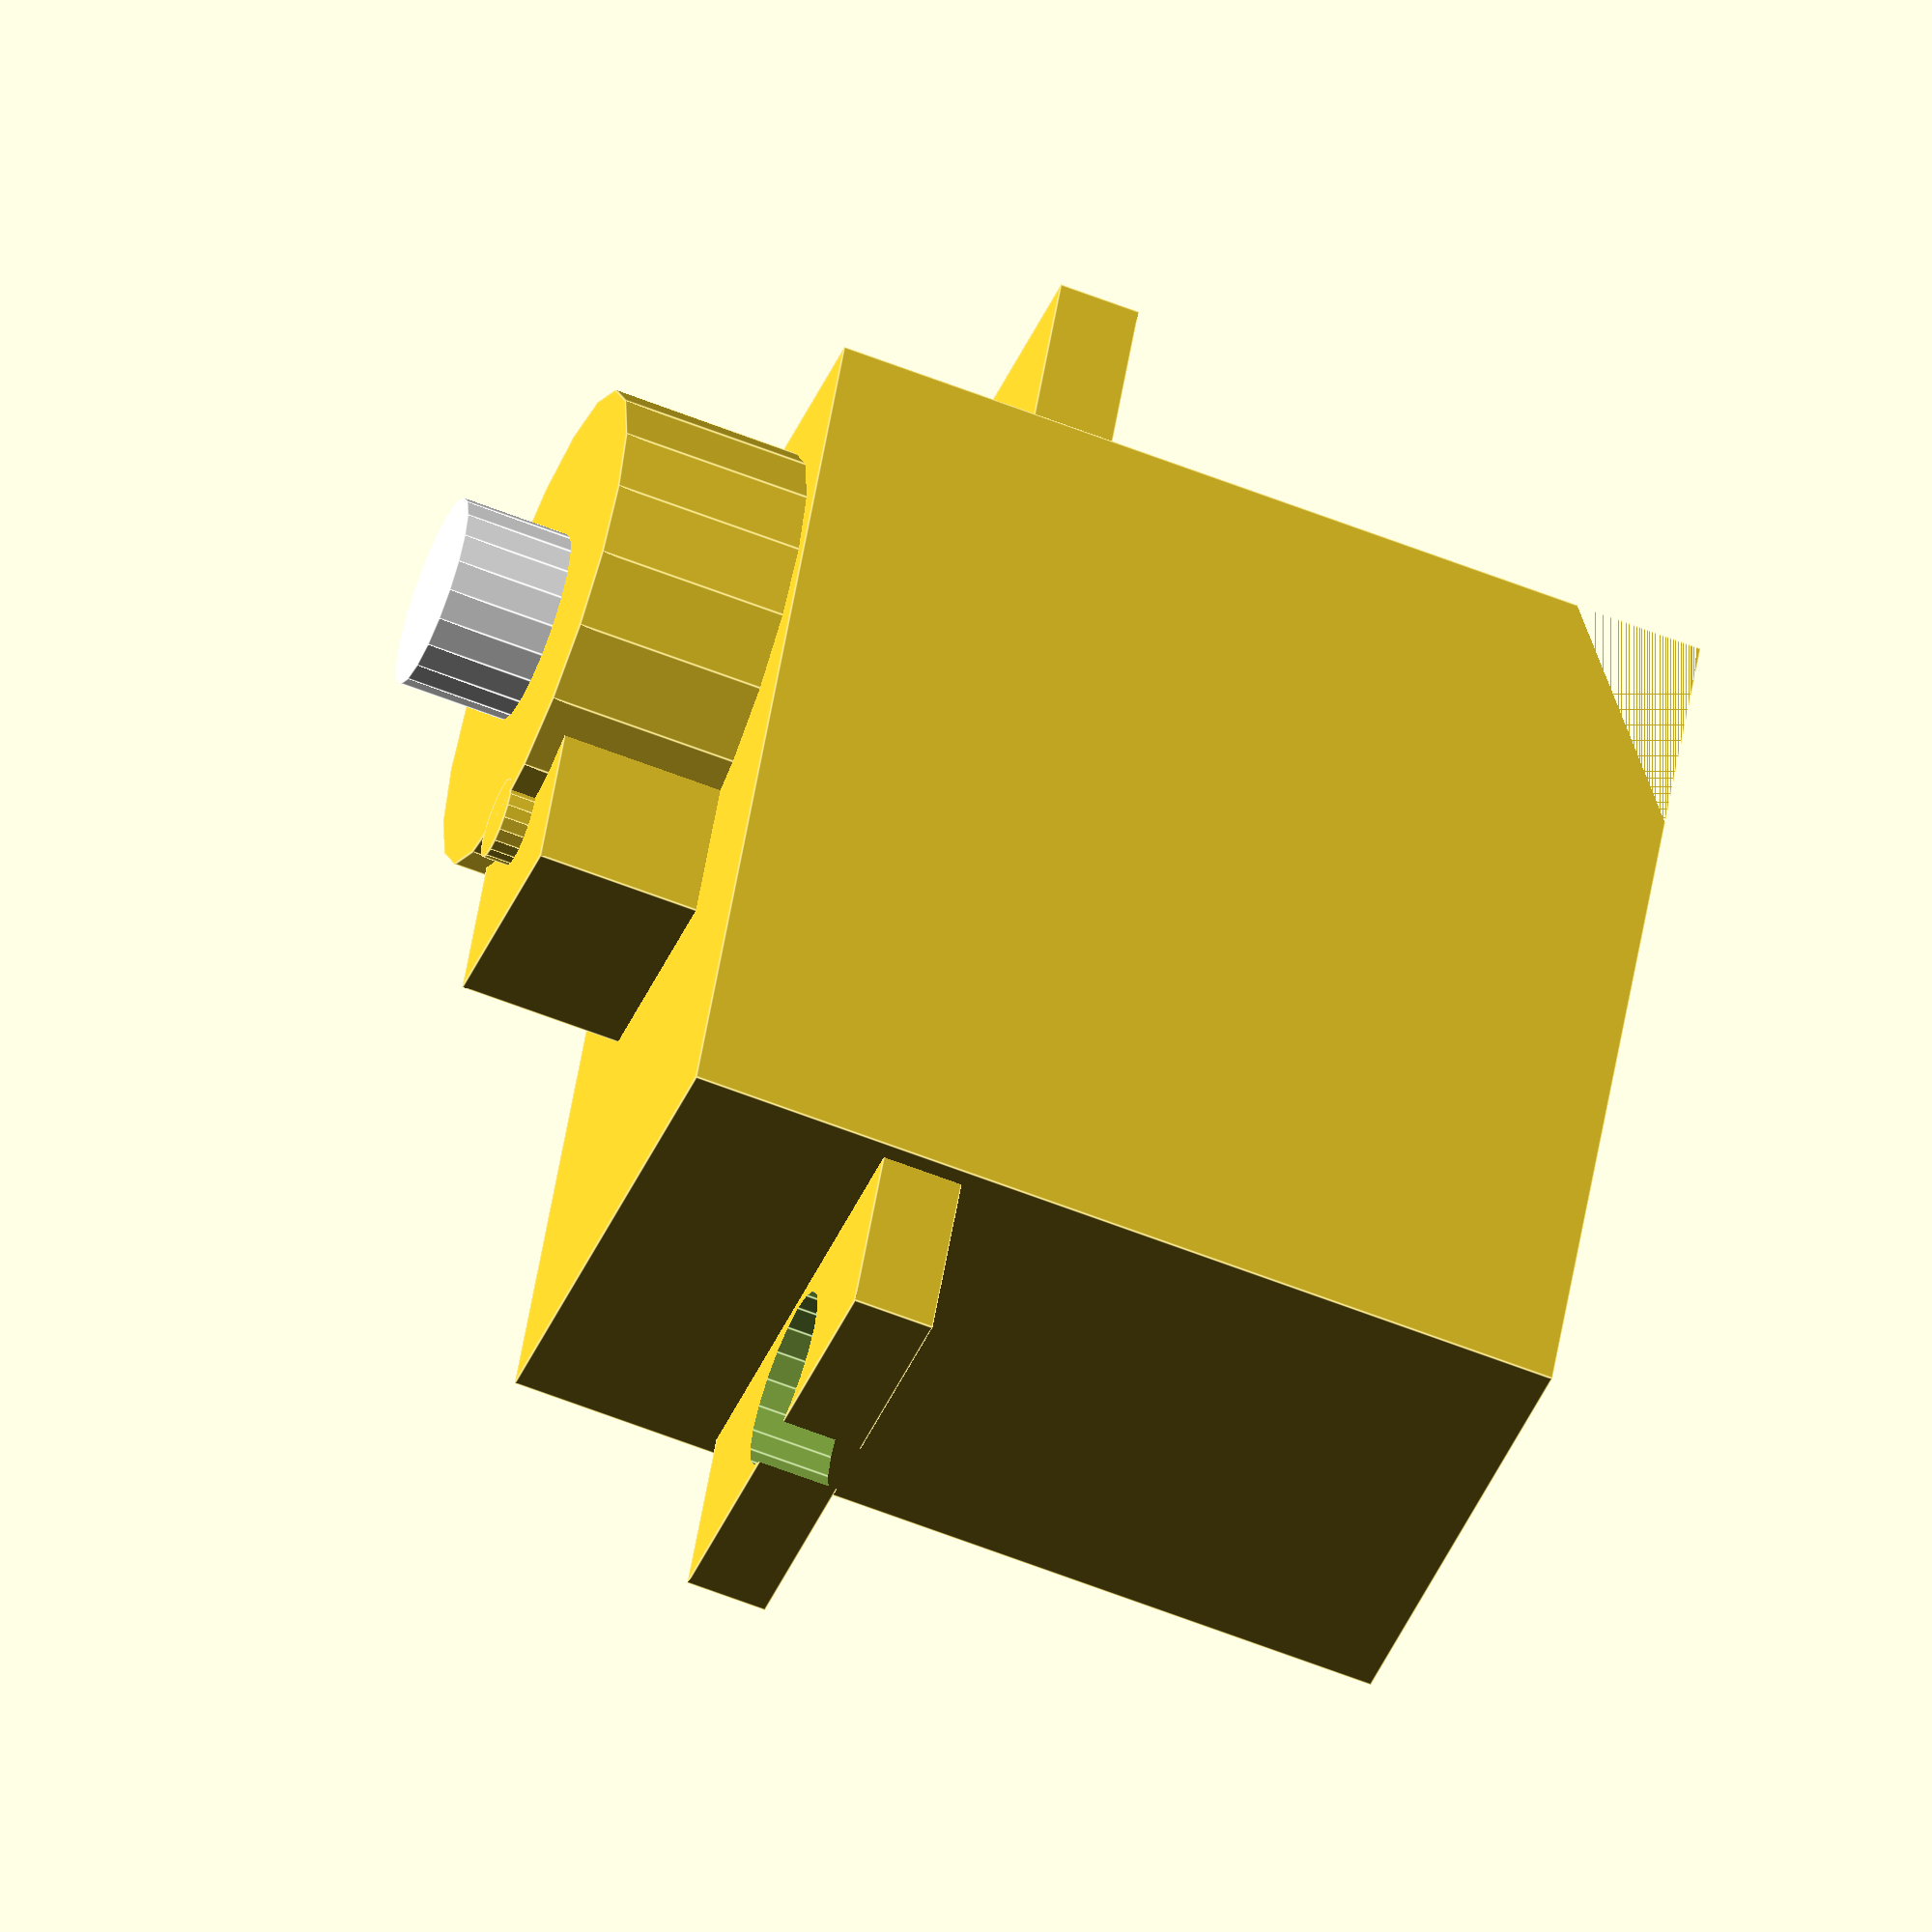
<openscad>
module 9g_motor(){
    rotate([90,0,0]){
        difference(){			
            union(){
                color("steel blue") cube([23,13,22], center=true);
                color("steel blue") translate([0,0,5]) cube([32,12,2], center=true);
                color("steel blue") translate([5.5,0,2.75]) cylinder(r=6, h=25.75, $fn=20, center=true);
                color("steel blue") translate([-.5,0,2.75]) cylinder(r=1, h=25.75, $fn=20, center=true);
                color("steel blue") translate([-1,0,2.75]) cube([5,5.6,24.5], center=true);		
                color("white") translate([5.5,0,3.65]) cylinder(r=2.35, h=29.25, $fn=20, center=true);				
            }
            translate([10,0,-11]) rotate([0,-30,0]) cube([8,13,4], center=true);
            for ( hole = [14,-14] ){
                translate([hole,0,5]) cylinder(r=2.2, h=4, $fn=20, center=true);
            }	
        }
    }
}

9g_motor();
</openscad>
<views>
elev=36.7 azim=260.6 roll=160.5 proj=o view=edges
</views>
